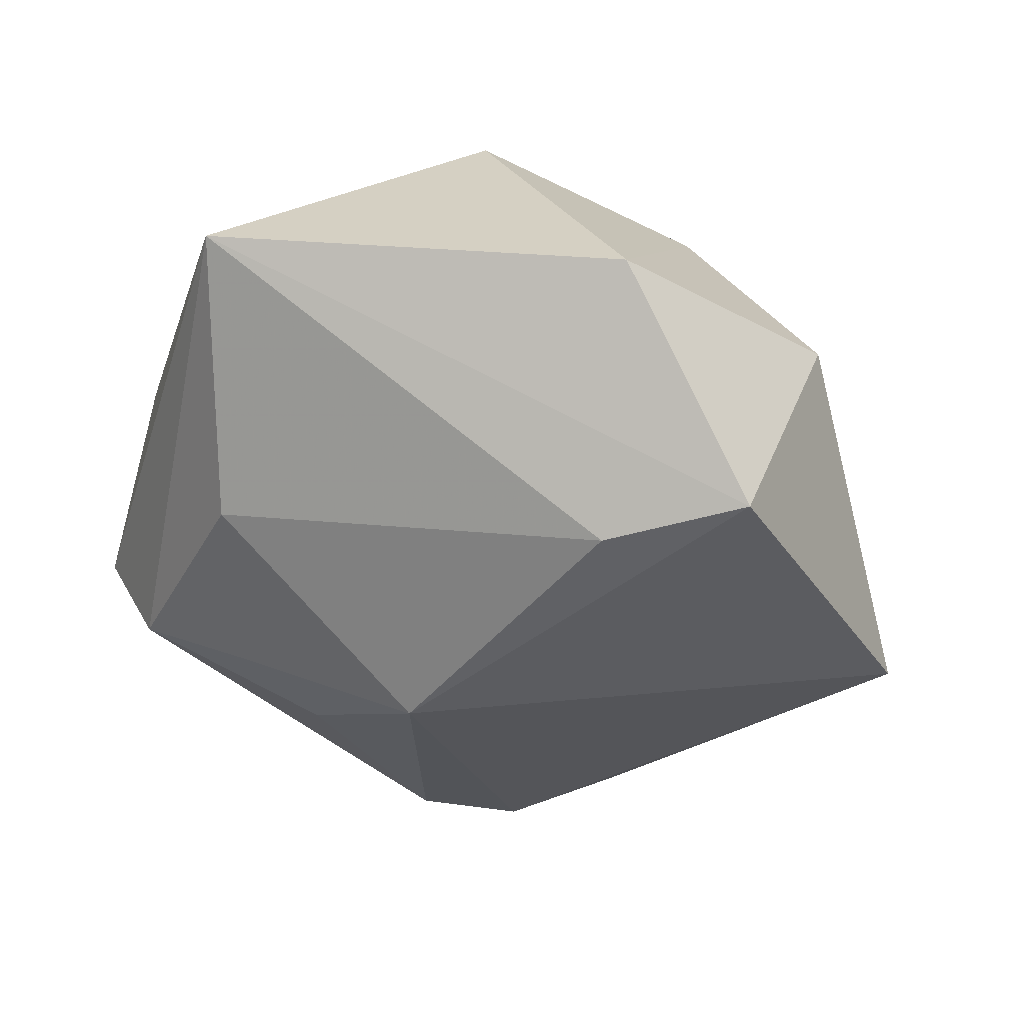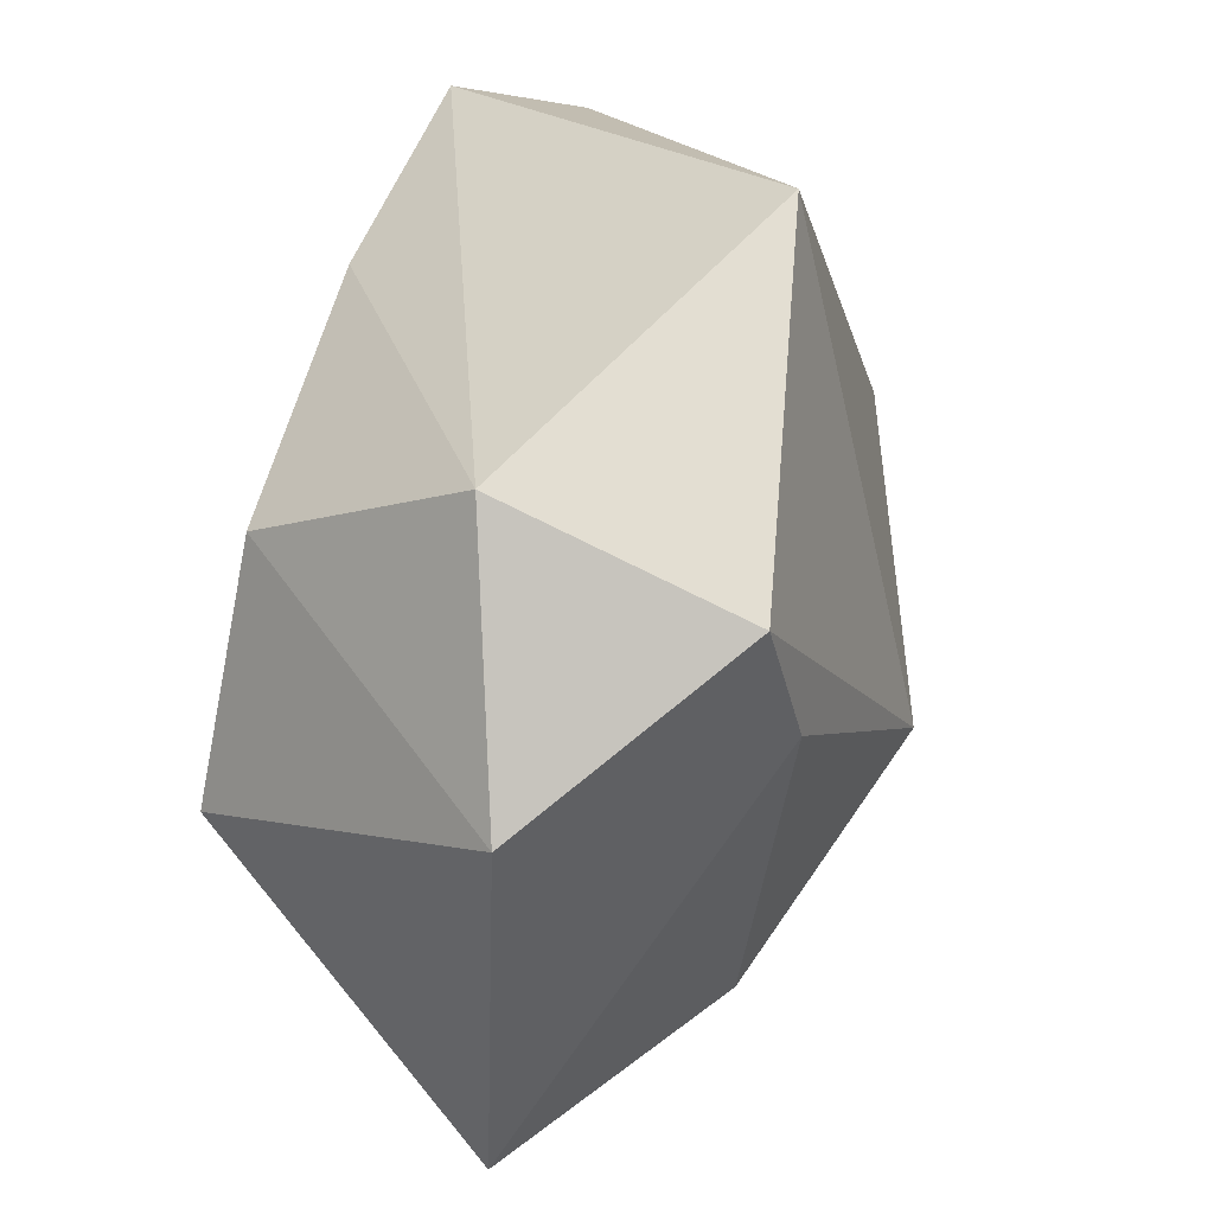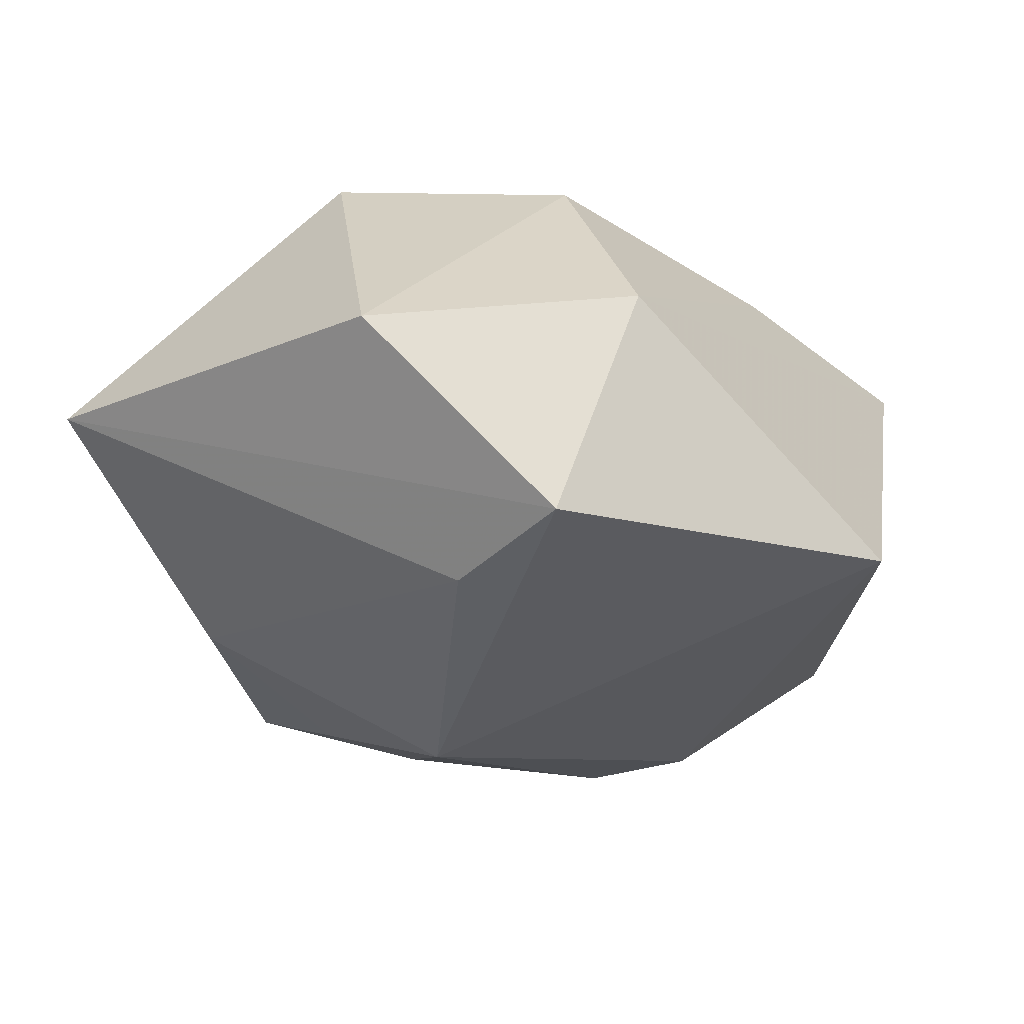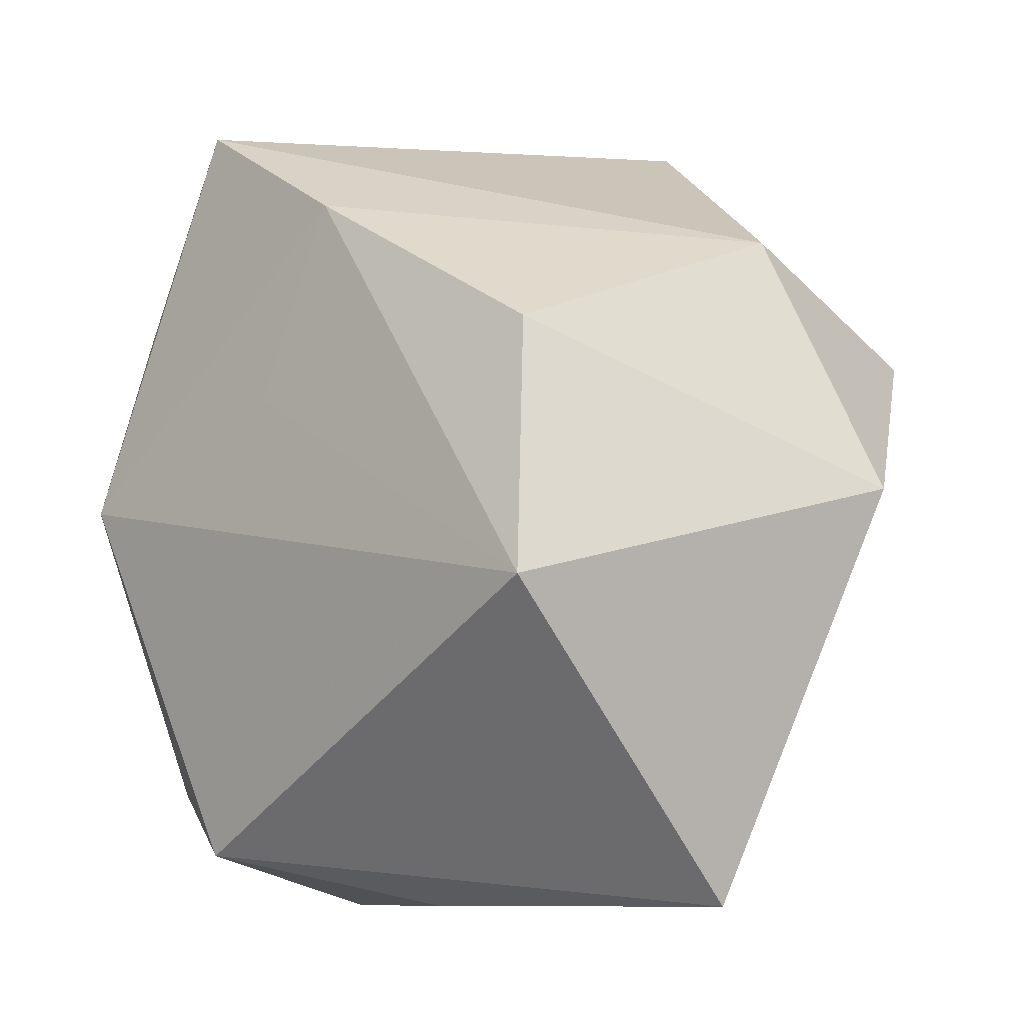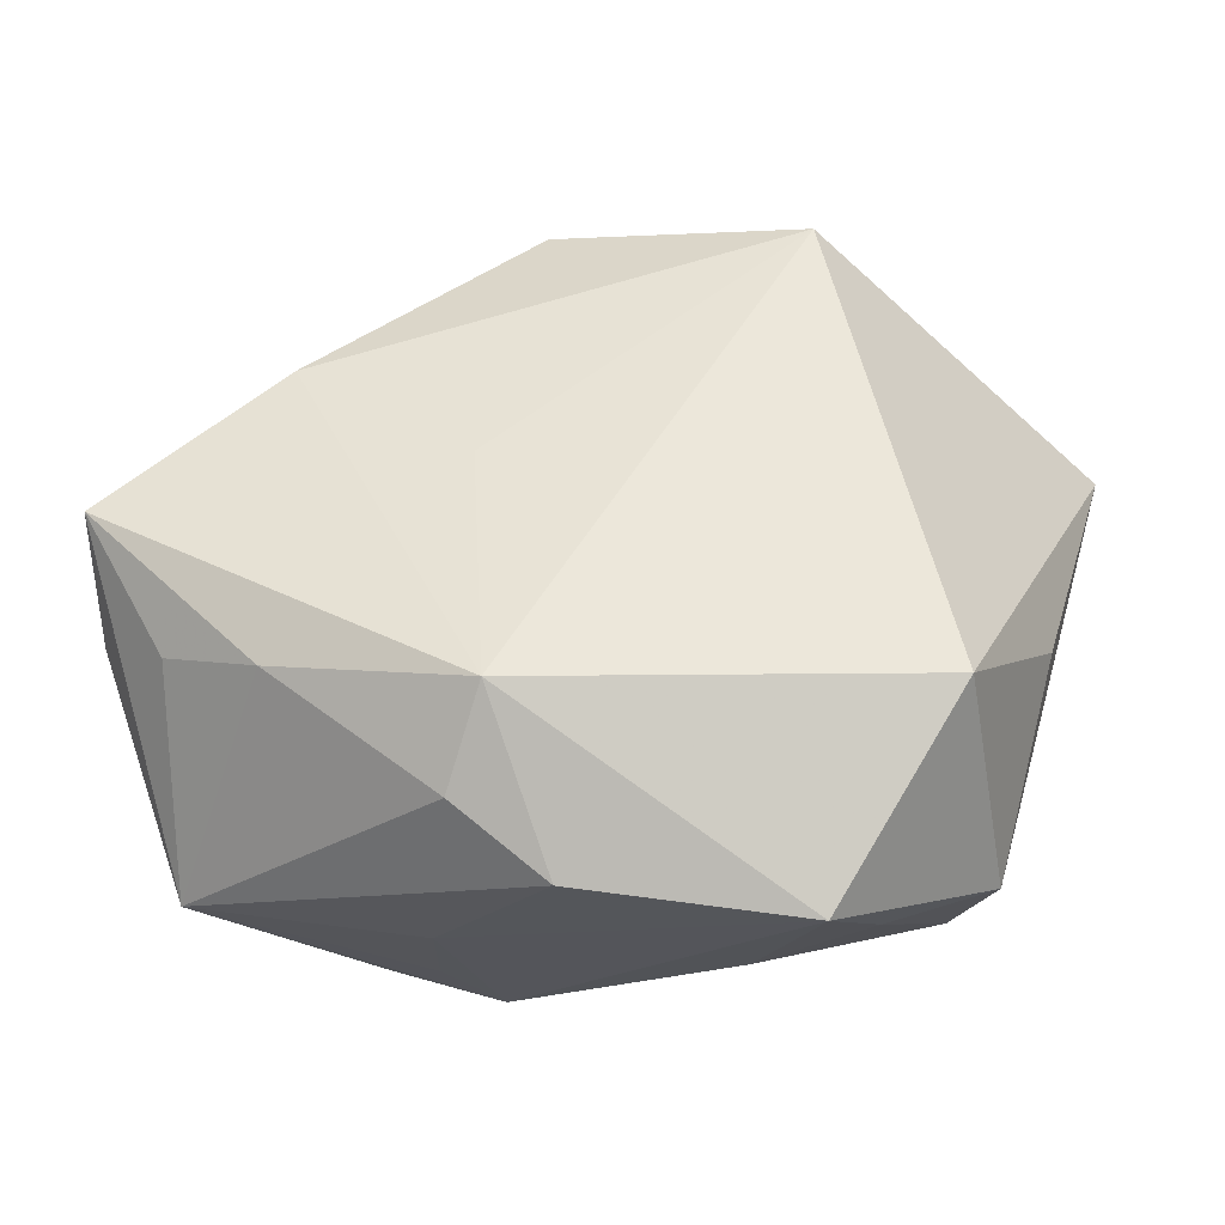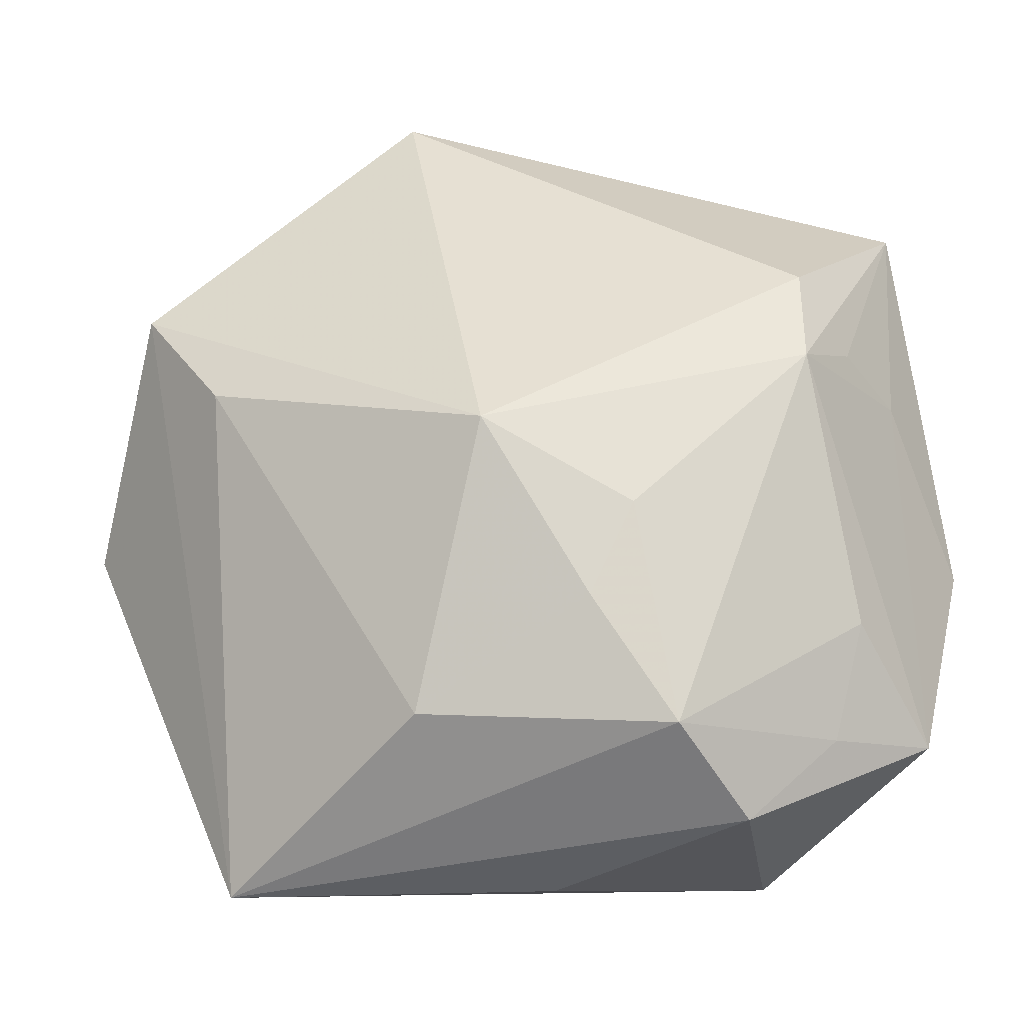
<metadata>
{"format":"obj","ext":"obj","renderer":"f3d","projection":"perspective","resolution":1024,"background":"white","views":[{"elev":-42.3,"azim":72.7,"up":"+Z"},{"elev":22.6,"azim":108.5,"up":"+Y"},{"elev":-34.4,"azim":106.6,"up":"+Z"},{"elev":-9.0,"azim":44.5,"up":"+Y"},{"elev":45.4,"azim":-74.1,"up":"+Z"},{"elev":-37.8,"azim":-164.3,"up":"+Y"}]}
</metadata>
<code>
v -0.02703 -0.01808 -0.003192
v 0.02251 0.0113 0.01728
v -0.001441 -0.007865 -0.02463
v -0.03142 0.003781 -0.002531
v -0.01611 0.03405 0.0169
v -0.02892 0.004398 -0.009728
v 0.03882 -0.00136 -0.006562
v -0.0262 0.0003661 -0.01555
v 0.007619 0.03442 -0.01713
v -0.02611 0.01715 0.01603
v -0.01438 -0.0296 0.01695
v 0.02642 -0.03379 -0.0011
v -0.01337 -0.03002 -0.0112
v -0.01206 -0.01395 -0.01846
v 0.0006181 0.02419 0.01858
v 0.02938 0.01195 -0.02168
v -0.01977 0.03225 0.006998
v -0.0303 -0.02381 0.007684
v -0.02616 0.009391 -0.01501
v -0.02376 -0.02648 0.0002173
v -0.008039 -0.02097 -0.0169
v -0.00559 0.008238 0.01993
v 0.02243 0.00172 -0.02218
v -0.01663 0.03056 -0.002239
v -0.03406 -0.006035 0.009822
v 0.000693 -0.03379 0.004949
v -0.01668 -0.03379 -0.00183
v -0.02409 0.02539 0.01234
v 0.02519 -0.00934 0.02067
v -0.02702 0.0007939 0.02067
v -0.0329 0.02227 -0.003576
v -0.03205 0.001971 0.01384
v 0.03022 0.0194 -0.002573
v 0.006917 -0.02726 -0.01367
f 22 30 29
f 29 30 11
f 11 12 29
f 5 33 9
f 9 33 16
f 9 16 3
f 10 30 5
f 29 12 7
f 7 2 29
f 33 2 7
f 16 33 7
f 7 12 16
f 3 16 23
f 16 12 23
f 27 12 26
f 26 11 27
f 12 11 26
f 13 12 27
f 27 11 18
f 18 30 25
f 18 11 30
f 25 31 4
f 4 18 25
f 8 18 4
f 17 31 5
f 5 9 17
f 3 8 19
f 19 9 3
f 19 8 31
f 31 9 19
f 5 31 28
f 28 10 5
f 31 10 28
f 32 31 25
f 32 10 31
f 25 30 32
f 30 10 32
f 15 33 5
f 15 2 33
f 29 2 15
f 15 22 29
f 5 30 15
f 30 22 15
f 3 23 34
f 34 23 12
f 12 13 34
f 14 8 3
f 14 13 8
f 8 13 1
f 1 18 8
f 31 8 6
f 6 4 31
f 8 4 6
f 24 9 31
f 31 17 24
f 24 17 9
f 3 34 21
f 21 34 13
f 21 14 3
f 13 14 21
f 20 1 13
f 18 1 20
f 20 13 27
f 27 18 20

</code>
